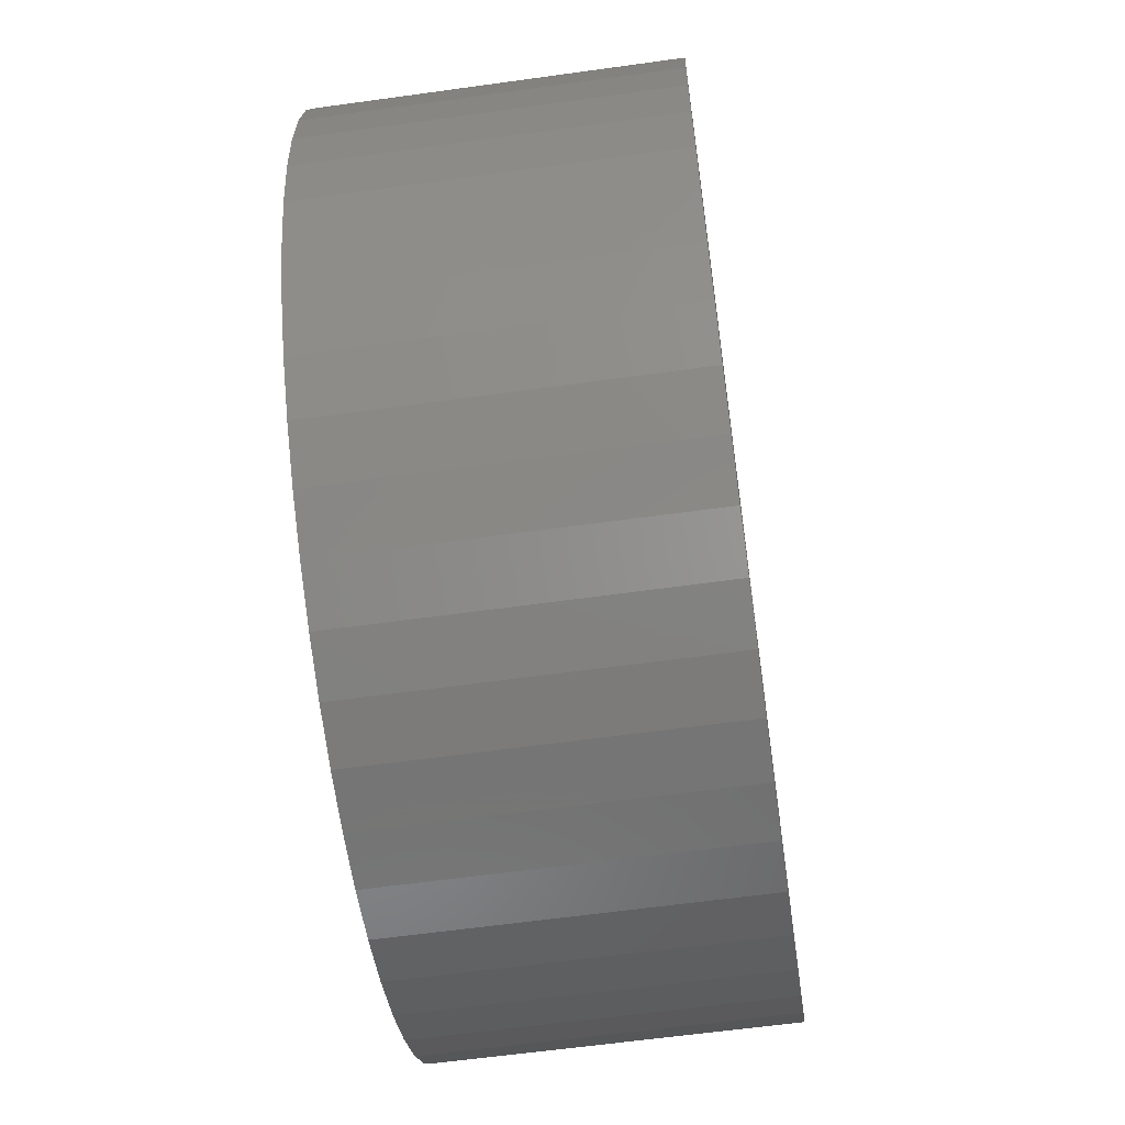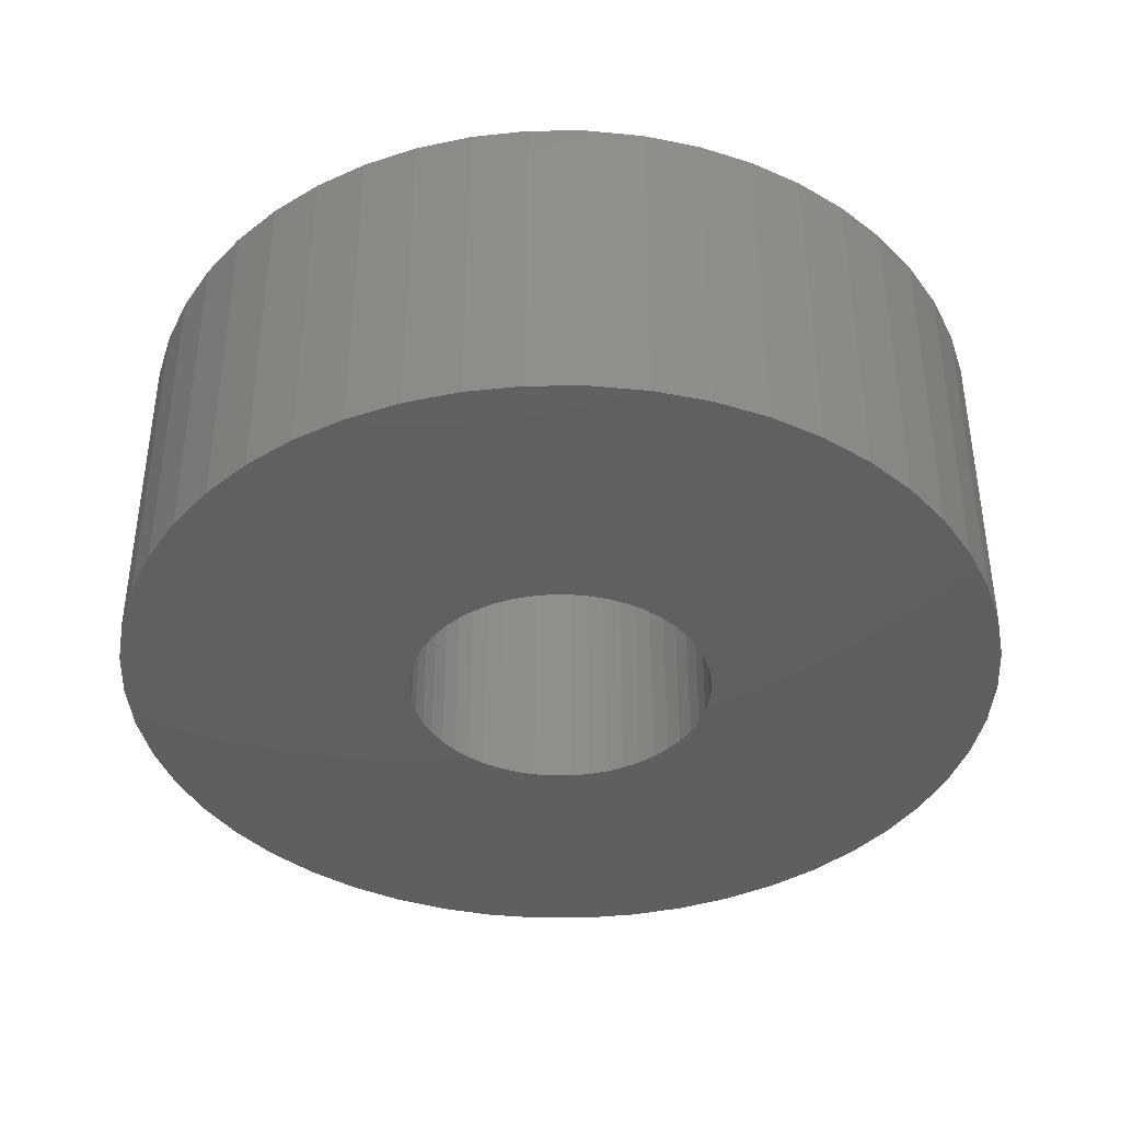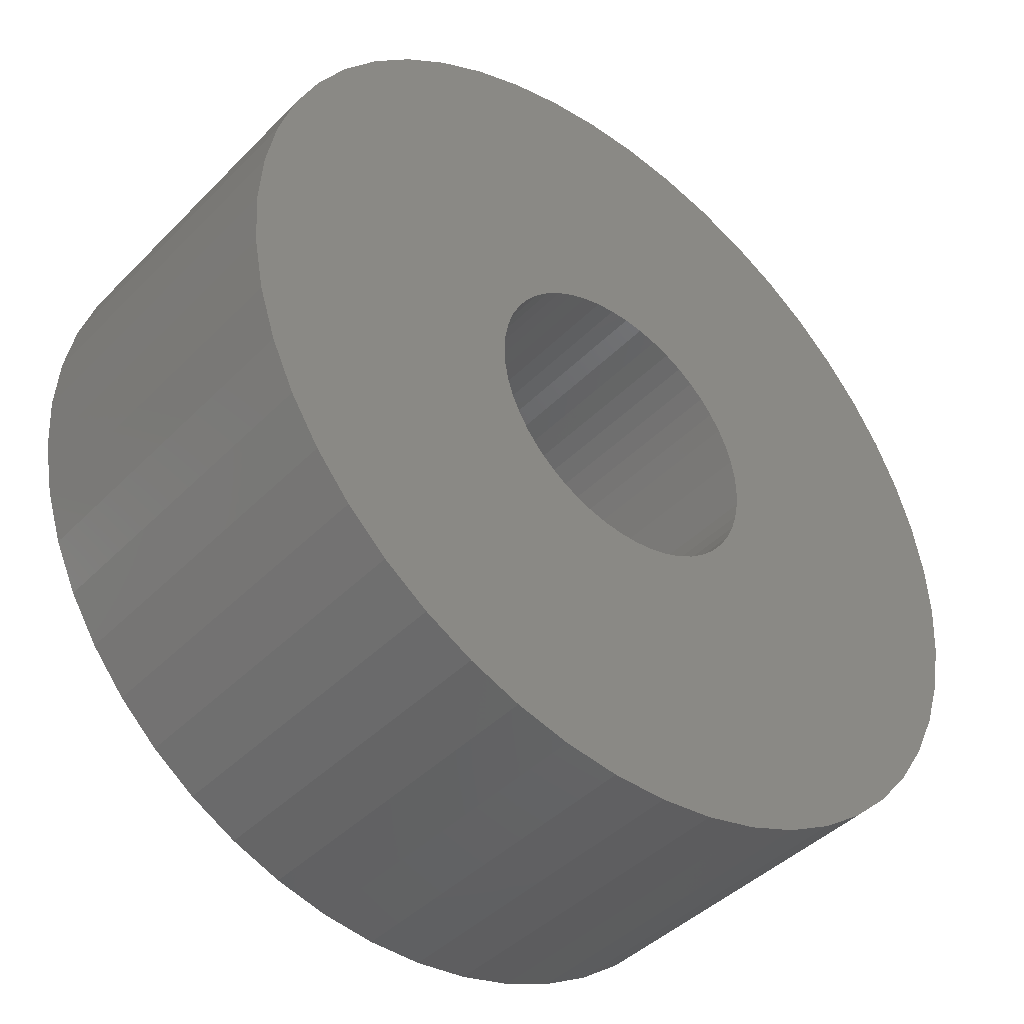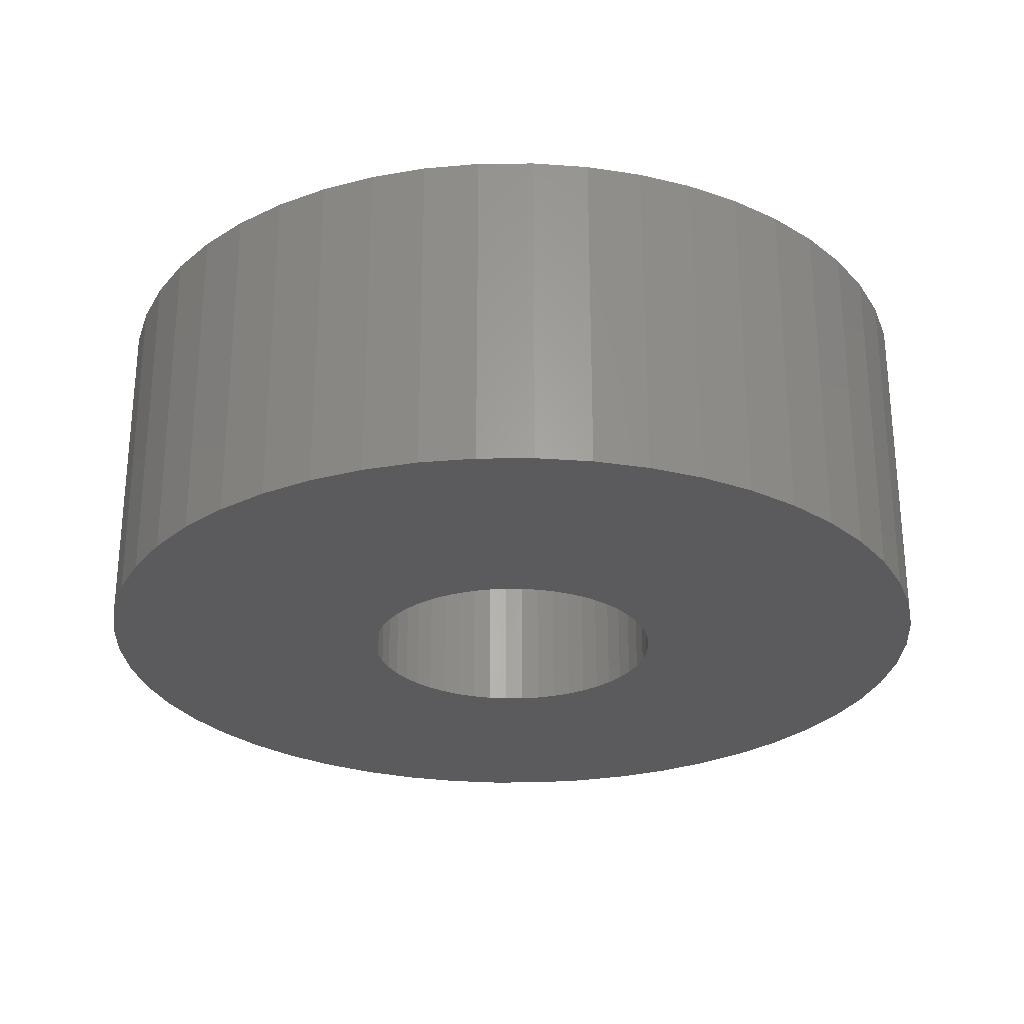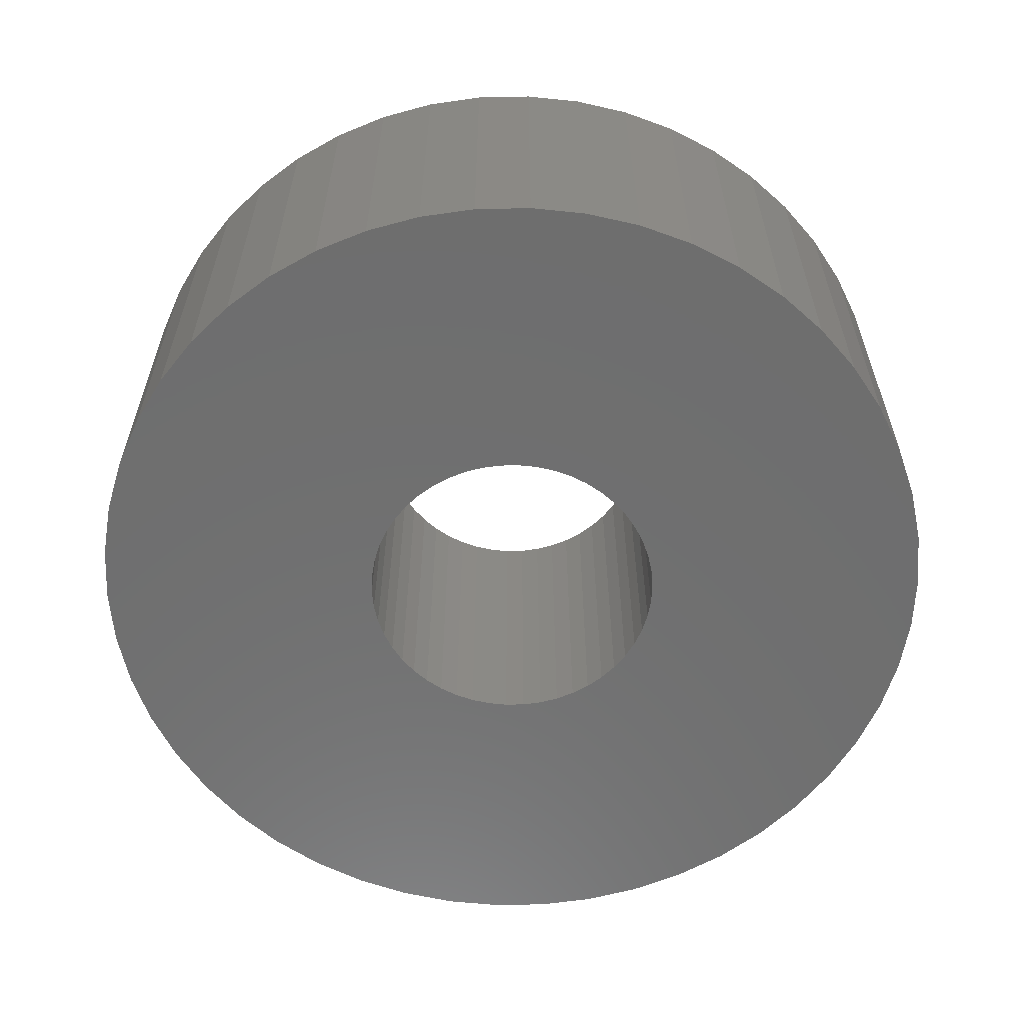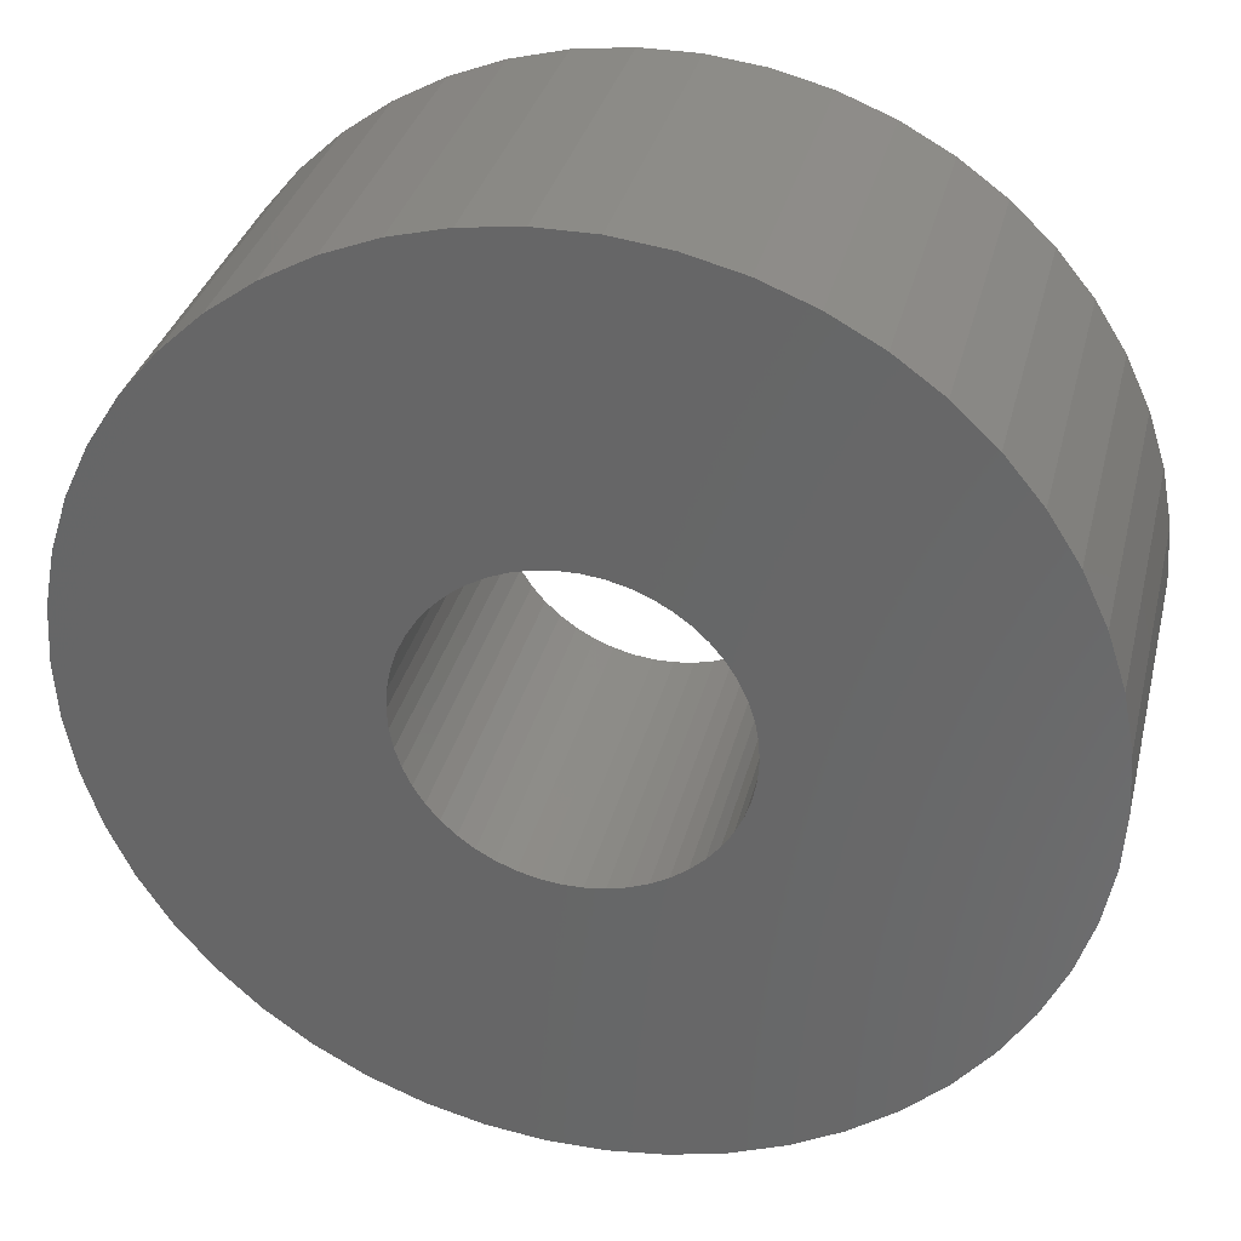
<metadata>
{"format":"stl","ext":"stl","renderer":"f3d","projection":"perspective","resolution":1024,"background":"white","views":[{"elev":-60.8,"azim":-81.9,"up":"+Y"},{"elev":-39.8,"azim":36.4,"up":"+Z"},{"elev":-42.7,"azim":139.8,"up":"+Y"},{"elev":-27.2,"azim":-6.4,"up":"+Z"},{"elev":-60.5,"azim":-106.8,"up":"+Z"},{"elev":33.3,"azim":-166.5,"up":"+Y"}]}
</metadata>
<code>
# stl→obj: 200 verts, 400 faces
v 6.5 0 2.5
v 6.449 0.8147 -2.5
v 6.449 0.8147 2.5
v 6.5 0 -2.5
v -6.5 0 -2.5
v -6.449 0.8147 2.5
v -6.449 0.8147 -2.5
v -6.5 0 2.5
v 0.4081 6.487 -2.5
v -0.4081 6.487 2.5
v 0.4081 6.487 2.5
v -0.4081 6.487 -2.5
v -0.4081 -6.487 -2.5
v 0.4081 -6.487 2.5
v -0.4081 -6.487 2.5
v 0.4081 -6.487 -2.5
v 4.738 4.45 -2.5
v 4.143 5.008 2.5
v 4.738 4.45 2.5
v 4.143 5.008 -2.5
v -4.143 5.008 -2.5
v -4.738 4.45 2.5
v -4.143 5.008 2.5
v -4.738 4.45 -2.5
v -2.009 6.182 -2.5
v -2.768 5.881 2.5
v -2.009 6.182 2.5
v -2.768 5.881 -2.5
v 5.696 -3.131 2.5
v 6.044 -2.393 -2.5
v 6.044 -2.393 2.5
v 5.696 -3.131 -2.5
v 6.044 2.393 2.5
v 5.696 3.131 -2.5
v 5.696 3.131 2.5
v 6.044 2.393 -2.5
v 5.259 3.821 -2.5
v 5.259 3.821 2.5
v 2.768 5.881 -2.5
v 2.009 6.182 2.5
v 2.768 5.881 2.5
v 2.009 6.182 -2.5
v 1.218 6.385 2.5
v 1.218 6.385 -2.5
v 3.483 5.488 -2.5
v 3.483 5.488 2.5
v -6.044 2.393 -2.5
v -5.696 3.131 2.5
v -5.696 3.131 -2.5
v -6.044 2.393 2.5
v -5.259 3.821 -2.5
v -5.259 3.821 2.5
v -6.296 1.616 -2.5
v -6.296 1.616 2.5
v -1.218 6.385 2.5
v -1.218 6.385 -2.5
v 1.218 -6.385 2.5
v 1.218 -6.385 -2.5
v 2.009 -6.182 -2.5
v 2.768 -5.881 2.5
v 2.009 -6.182 2.5
v 2.768 -5.881 -2.5
v 6.296 1.616 2.5
v 6.296 1.616 -2.5
v 2.25 0 2.5
v 2.232 0.282 2.5
v 6.449 -0.8147 2.5
v 2.179 0.5596 2.5
v 2.232 -0.282 2.5
v 2.092 0.8283 2.5
v 6.296 -1.616 2.5
v 1.972 1.084 2.5
v 2.179 -0.5596 2.5
v 1.82 1.323 2.5
v 1.64 1.54 2.5
v 2.092 -0.8283 2.5
v 1.434 1.734 2.5
v 1.206 1.9 2.5
v 1.972 -1.084 2.5
v 5.259 -3.821 2.5
v 0.958 2.036 2.5
v 0.6953 2.14 2.5
v 0.4216 2.21 2.5
v 0.1413 2.246 2.5
v -0.1413 2.246 2.5
v -0.4216 2.21 2.5
v -0.6953 2.14 2.5
v -0.958 2.036 2.5
v -1.206 1.9 2.5
v -3.483 5.488 2.5
v -1.434 1.734 2.5
v -1.64 1.54 2.5
v -1.82 1.323 2.5
v -1.972 1.084 2.5
v 1.82 -1.323 2.5
v 4.738 -4.45 2.5
v 1.64 -1.54 2.5
v 4.143 -5.008 2.5
v 1.434 -1.734 2.5
v 3.483 -5.488 2.5
v 1.206 -1.9 2.5
v 0.958 -2.036 2.5
v 0.6953 -2.14 2.5
v 0.4216 -2.21 2.5
v 0.1413 -2.246 2.5
v -0.1413 -2.246 2.5
v -0.4216 -2.21 2.5
v -1.218 -6.385 2.5
v -0.6953 -2.14 2.5
v -2.009 -6.182 2.5
v -0.958 -2.036 2.5
v -2.768 -5.881 2.5
v -1.206 -1.9 2.5
v -3.483 -5.488 2.5
v -1.434 -1.734 2.5
v -4.143 -5.008 2.5
v -1.64 -1.54 2.5
v -4.738 -4.45 2.5
v -1.82 -1.323 2.5
v -5.259 -3.821 2.5
v -1.972 -1.084 2.5
v -5.696 -3.131 2.5
v -2.092 -0.8283 2.5
v -6.044 -2.393 2.5
v -2.179 -0.5596 2.5
v -6.296 -1.616 2.5
v -2.232 -0.282 2.5
v -6.449 -0.8147 2.5
v -2.25 0 2.5
v -2.092 0.8283 2.5
v -2.179 0.5596 2.5
v -2.232 0.282 2.5
v -3.483 5.488 -2.5
v 6.449 -0.8147 -2.5
v 3.483 -5.488 -2.5
v 4.143 -5.008 -2.5
v 4.738 -4.45 -2.5
v 5.259 -3.821 -2.5
v -5.696 -3.131 -2.5
v -6.044 -2.393 -2.5
v 2.25 0 -2.5
v 2.232 -0.282 -2.5
v 6.296 -1.616 -2.5
v 2.179 -0.5596 -2.5
v 2.232 0.282 -2.5
v 2.092 -0.8283 -2.5
v 1.972 -1.084 -2.5
v 2.179 0.5596 -2.5
v 1.82 -1.323 -2.5
v 1.64 -1.54 -2.5
v 2.092 0.8283 -2.5
v 1.434 -1.734 -2.5
v 1.206 -1.9 -2.5
v 1.972 1.084 -2.5
v 0.958 -2.036 -2.5
v 0.6953 -2.14 -2.5
v 0.4216 -2.21 -2.5
v 0.1413 -2.246 -2.5
v -0.1413 -2.246 -2.5
v -0.4216 -2.21 -2.5
v -1.218 -6.385 -2.5
v -0.6953 -2.14 -2.5
v -2.009 -6.182 -2.5
v -0.958 -2.036 -2.5
v -2.768 -5.881 -2.5
v -1.206 -1.9 -2.5
v -3.483 -5.488 -2.5
v -1.434 -1.734 -2.5
v -4.143 -5.008 -2.5
v -1.64 -1.54 -2.5
v -4.738 -4.45 -2.5
v -1.82 -1.323 -2.5
v -5.259 -3.821 -2.5
v -1.972 -1.084 -2.5
v 1.82 1.323 -2.5
v 1.64 1.54 -2.5
v 1.434 1.734 -2.5
v 1.206 1.9 -2.5
v 0.958 2.036 -2.5
v 0.6953 2.14 -2.5
v 0.4216 2.21 -2.5
v 0.1413 2.246 -2.5
v -0.1413 2.246 -2.5
v -0.4216 2.21 -2.5
v -0.6953 2.14 -2.5
v -0.958 2.036 -2.5
v -1.206 1.9 -2.5
v -1.434 1.734 -2.5
v -1.64 1.54 -2.5
v -1.82 1.323 -2.5
v -1.972 1.084 -2.5
v -2.092 0.8283 -2.5
v -2.179 0.5596 -2.5
v -2.232 0.282 -2.5
v -2.25 0 -2.5
v -2.092 -0.8283 -2.5
v -2.179 -0.5596 -2.5
v -6.296 -1.616 -2.5
v -2.232 -0.282 -2.5
v -6.449 -0.8147 -2.5
f 1 2 3
f 2 1 4
f 5 6 7
f 6 5 8
f 9 10 11
f 10 9 12
f 13 14 15
f 14 13 16
f 17 18 19
f 18 17 20
f 21 22 23
f 22 21 24
f 25 26 27
f 26 25 28
f 29 30 31
f 30 29 32
f 33 34 35
f 34 33 36
f 35 37 38
f 37 35 34
f 39 40 41
f 40 39 42
f 42 43 40
f 43 42 44
f 45 41 46
f 41 45 39
f 47 48 49
f 48 47 50
f 51 22 24
f 22 51 52
f 53 50 47
f 50 53 54
f 12 55 10
f 55 12 56
f 16 57 14
f 57 16 58
f 59 60 61
f 60 59 62
f 63 36 33
f 36 63 64
f 3 64 63
f 64 3 2
f 38 17 19
f 17 38 37
f 44 11 43
f 11 44 9
f 20 46 18
f 46 20 45
f 49 52 51
f 52 49 48
f 7 54 53
f 54 7 6
f 65 1 3
f 66 3 63
f 1 65 67
f 68 63 33
f 69 67 65
f 70 33 35
f 67 69 71
f 72 35 38
f 73 71 69
f 74 38 19
f 71 73 31
f 75 19 18
f 76 31 73
f 77 18 46
f 31 76 29
f 78 46 41
f 79 29 76
f 29 79 80
f 3 66 65
f 63 68 66
f 33 70 68
f 81 41 40
f 35 72 70
f 38 74 72
f 19 75 74
f 18 77 75
f 82 40 43
f 46 78 77
f 41 81 78
f 40 82 81
f 43 83 82
f 11 83 43
f 11 84 83
f 11 85 84
f 10 85 11
f 10 86 85
f 55 86 10
f 86 55 87
f 27 87 55
f 87 27 88
f 26 88 27
f 88 26 89
f 90 89 26
f 89 90 91
f 23 91 90
f 91 23 92
f 22 92 23
f 92 22 93
f 52 93 22
f 93 52 94
f 95 80 79
f 80 95 96
f 97 96 95
f 96 97 98
f 99 98 97
f 98 99 100
f 101 100 99
f 100 101 60
f 102 60 101
f 60 102 61
f 103 61 102
f 61 103 57
f 104 57 103
f 104 14 57
f 105 14 104
f 106 14 105
f 106 15 14
f 107 15 106
f 108 107 109
f 110 109 111
f 112 111 113
f 107 108 15
f 114 113 115
f 116 115 117
f 118 117 119
f 120 119 121
f 109 110 108
f 122 121 123
f 124 123 125
f 126 125 127
f 128 127 129
f 48 94 52
f 111 112 110
f 94 48 130
f 113 114 112
f 50 130 48
f 115 116 114
f 130 50 131
f 117 118 116
f 54 131 50
f 119 120 118
f 131 54 132
f 121 122 120
f 6 132 54
f 123 124 122
f 132 6 129
f 125 126 124
f 8 129 6
f 127 128 126
f 129 8 128
f 28 90 26
f 90 28 133
f 133 23 90
f 23 133 21
f 56 27 55
f 27 56 25
f 67 4 1
f 4 67 134
f 62 100 60
f 100 62 135
f 136 96 98
f 96 136 137
f 80 32 29
f 32 80 138
f 139 124 140
f 124 139 122
f 141 4 134
f 142 134 143
f 4 141 2
f 144 143 30
f 145 2 141
f 146 30 32
f 2 145 64
f 147 32 138
f 148 64 145
f 149 138 137
f 64 148 36
f 150 137 136
f 151 36 148
f 152 136 135
f 36 151 34
f 153 135 62
f 154 34 151
f 34 154 37
f 134 142 141
f 143 144 142
f 30 146 144
f 155 62 59
f 32 147 146
f 138 149 147
f 137 150 149
f 136 152 150
f 156 59 58
f 135 153 152
f 62 155 153
f 59 156 155
f 58 157 156
f 16 157 58
f 16 158 157
f 16 159 158
f 13 159 16
f 13 160 159
f 161 160 13
f 160 161 162
f 163 162 161
f 162 163 164
f 165 164 163
f 164 165 166
f 167 166 165
f 166 167 168
f 169 168 167
f 168 169 170
f 171 170 169
f 170 171 172
f 173 172 171
f 172 173 174
f 175 37 154
f 37 175 17
f 176 17 175
f 17 176 20
f 177 20 176
f 20 177 45
f 178 45 177
f 45 178 39
f 179 39 178
f 39 179 42
f 180 42 179
f 42 180 44
f 181 44 180
f 181 9 44
f 182 9 181
f 183 9 182
f 183 12 9
f 184 12 183
f 56 184 185
f 25 185 186
f 28 186 187
f 184 56 12
f 133 187 188
f 21 188 189
f 24 189 190
f 51 190 191
f 185 25 56
f 49 191 192
f 47 192 193
f 53 193 194
f 7 194 195
f 139 174 173
f 186 28 25
f 174 139 196
f 187 133 28
f 140 196 139
f 188 21 133
f 196 140 197
f 189 24 21
f 198 197 140
f 190 51 24
f 197 198 199
f 191 49 51
f 200 199 198
f 192 47 49
f 199 200 195
f 193 53 47
f 5 195 200
f 194 7 53
f 195 5 7
f 31 143 71
f 143 31 30
f 96 138 80
f 138 96 137
f 140 126 198
f 126 140 124
f 58 61 57
f 61 58 59
f 71 134 67
f 134 71 143
f 135 98 100
f 98 135 136
f 161 15 108
f 15 161 13
f 165 110 112
f 110 165 163
f 163 108 110
f 108 163 161
f 171 120 173
f 120 171 118
f 171 116 118
f 116 171 169
f 198 128 200
f 128 198 126
f 200 8 5
f 8 200 128
f 173 122 139
f 122 173 120
f 167 112 114
f 112 167 165
f 169 114 116
f 114 169 167
f 141 66 145
f 66 141 65
f 129 194 132
f 194 129 195
f 183 84 85
f 84 183 182
f 177 75 77
f 75 177 176
f 189 91 92
f 91 189 188
f 186 87 88
f 87 186 185
f 151 72 154
f 72 151 70
f 145 68 148
f 68 145 66
f 180 81 82
f 81 180 179
f 181 82 83
f 82 181 180
f 178 77 78
f 77 178 177
f 94 190 93
f 190 94 191
f 93 189 92
f 189 93 190
f 131 192 130
f 192 131 193
f 187 88 89
f 88 187 186
f 184 85 86
f 85 184 183
f 149 79 147
f 79 149 95
f 142 65 141
f 65 142 69
f 157 105 104
f 105 157 158
f 148 70 151
f 70 148 68
f 175 75 176
f 75 175 74
f 154 74 175
f 74 154 72
f 182 83 84
f 83 182 181
f 130 191 94
f 191 130 192
f 132 193 131
f 193 132 194
f 188 89 91
f 89 188 187
f 185 86 87
f 86 185 184
f 144 69 142
f 69 144 73
f 123 197 125
f 197 123 196
f 155 103 102
f 103 155 156
f 156 104 103
f 104 156 157
f 179 78 81
f 78 179 178
f 146 73 144
f 73 146 76
f 147 76 146
f 76 147 79
f 159 107 106
f 107 159 160
f 117 172 119
f 172 117 170
f 127 195 129
f 195 127 199
f 150 95 149
f 95 150 97
f 152 101 99
f 101 152 153
f 153 102 101
f 102 153 155
f 158 106 105
f 106 158 159
f 164 113 111
f 113 164 166
f 168 117 115
f 117 168 170
f 119 174 121
f 174 119 172
f 121 196 123
f 196 121 174
f 125 199 127
f 199 125 197
f 150 99 97
f 99 150 152
f 160 109 107
f 109 160 162
f 162 111 109
f 111 162 164
f 166 115 113
f 115 166 168

</code>
